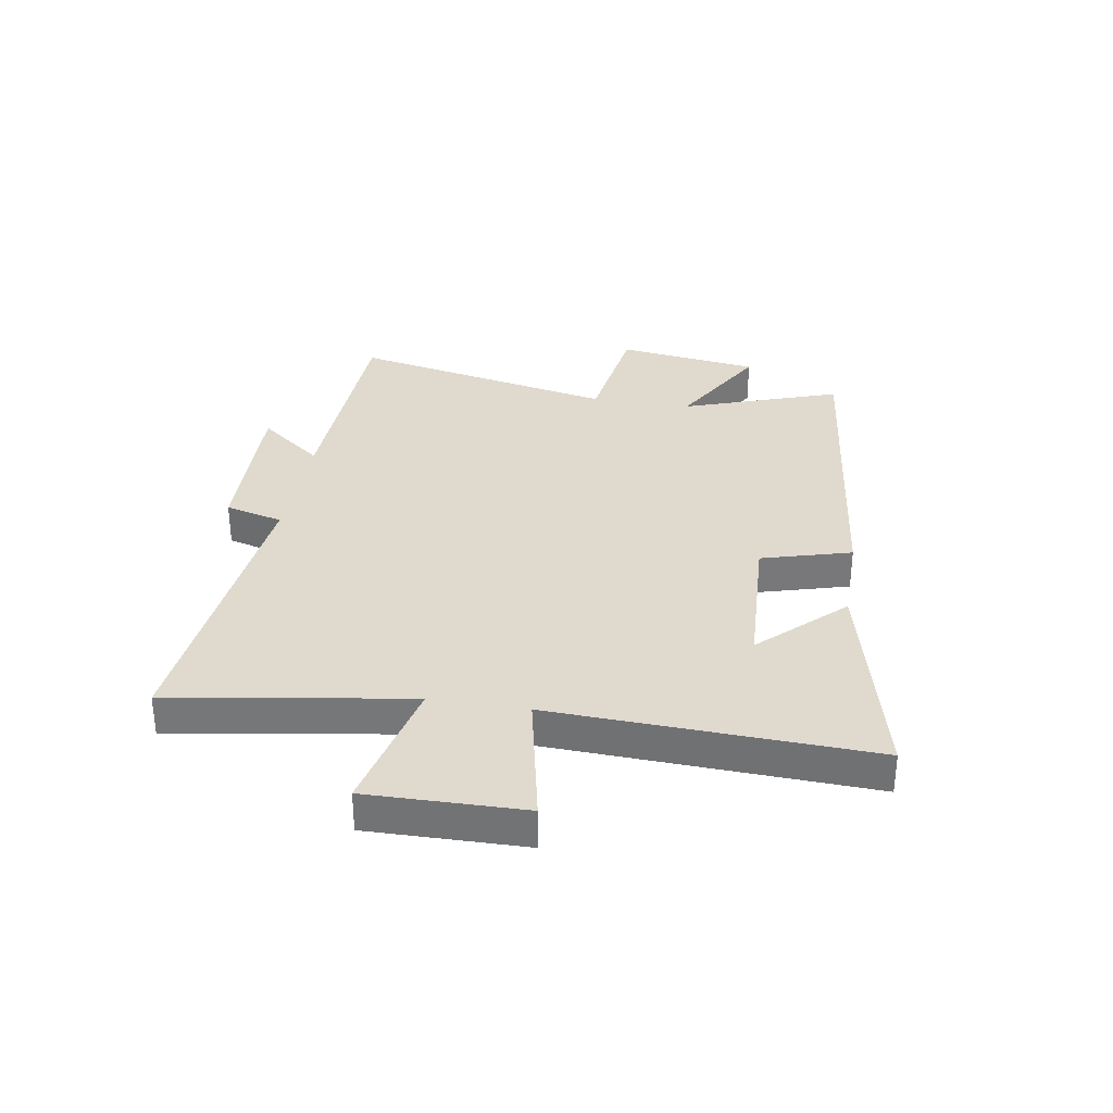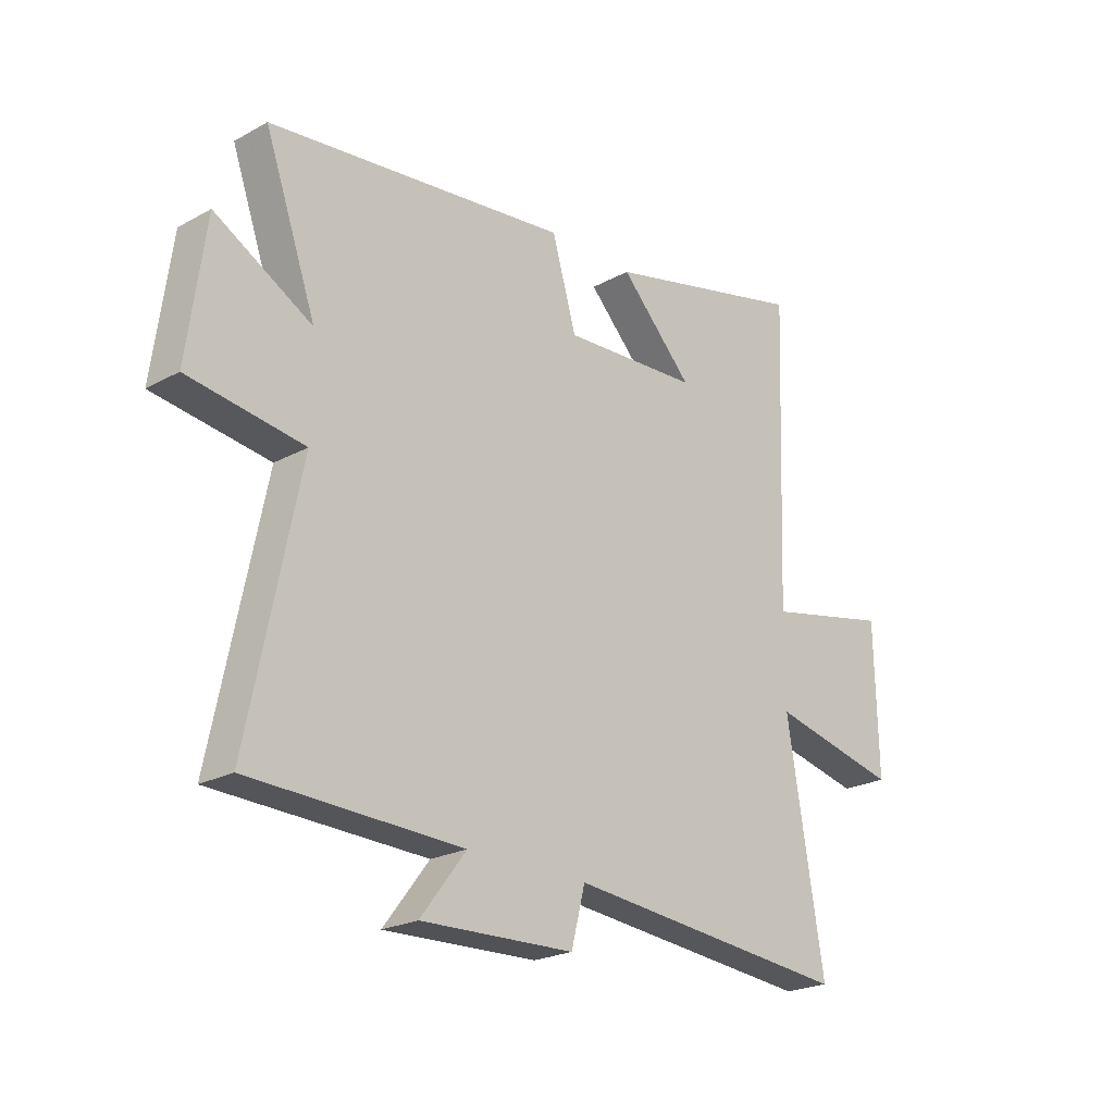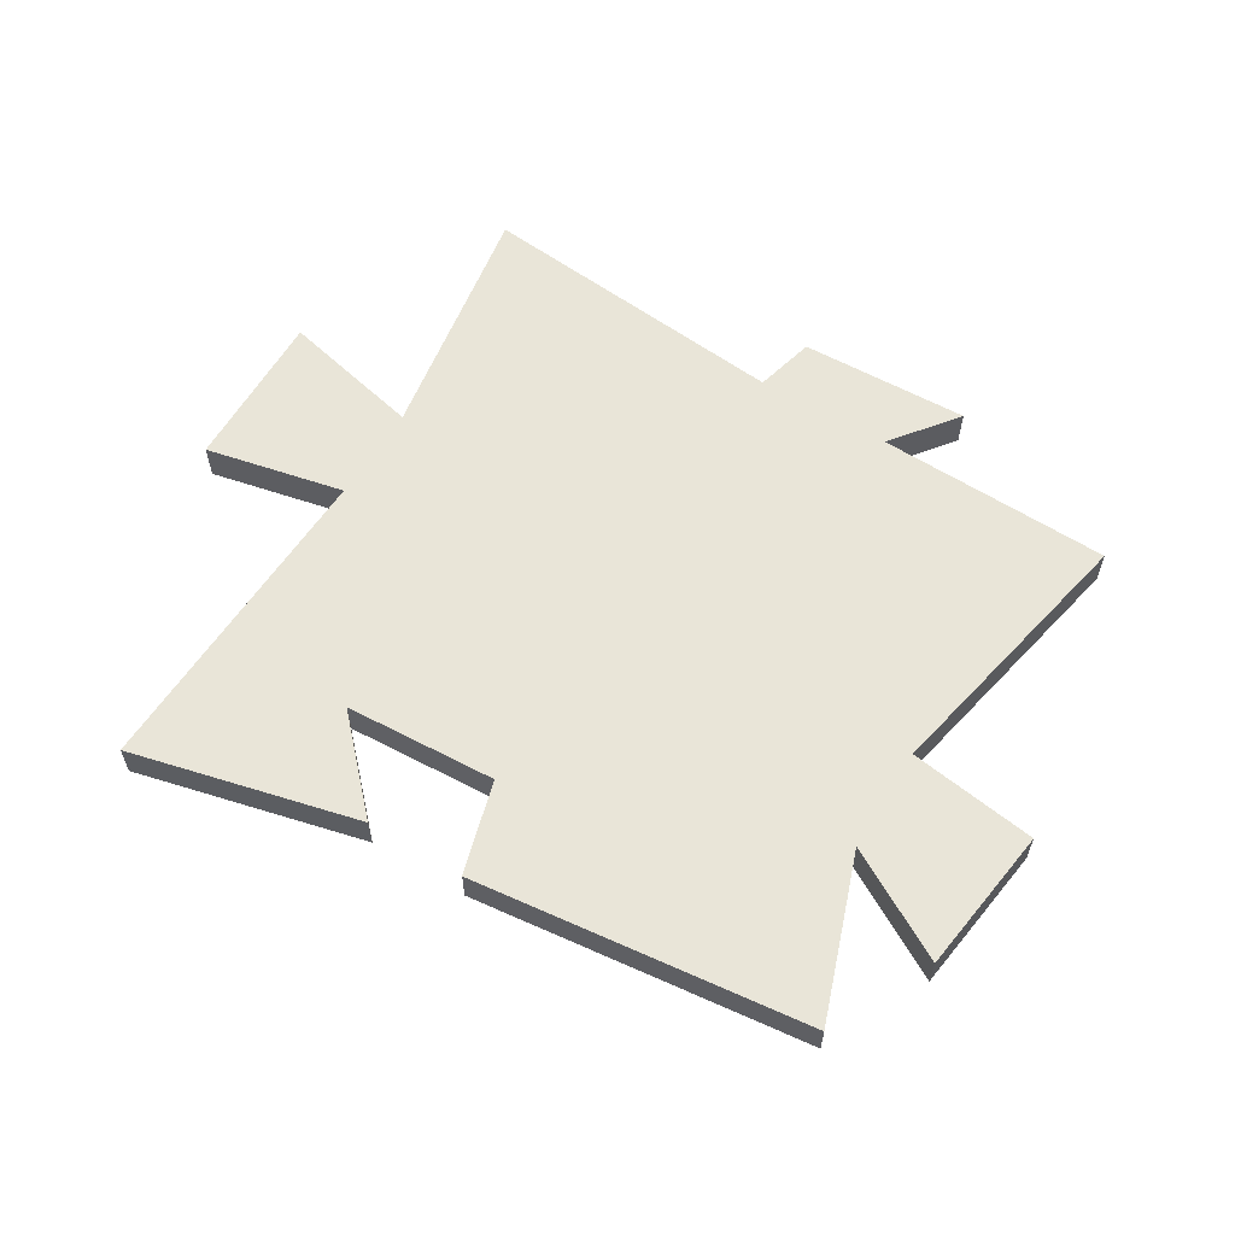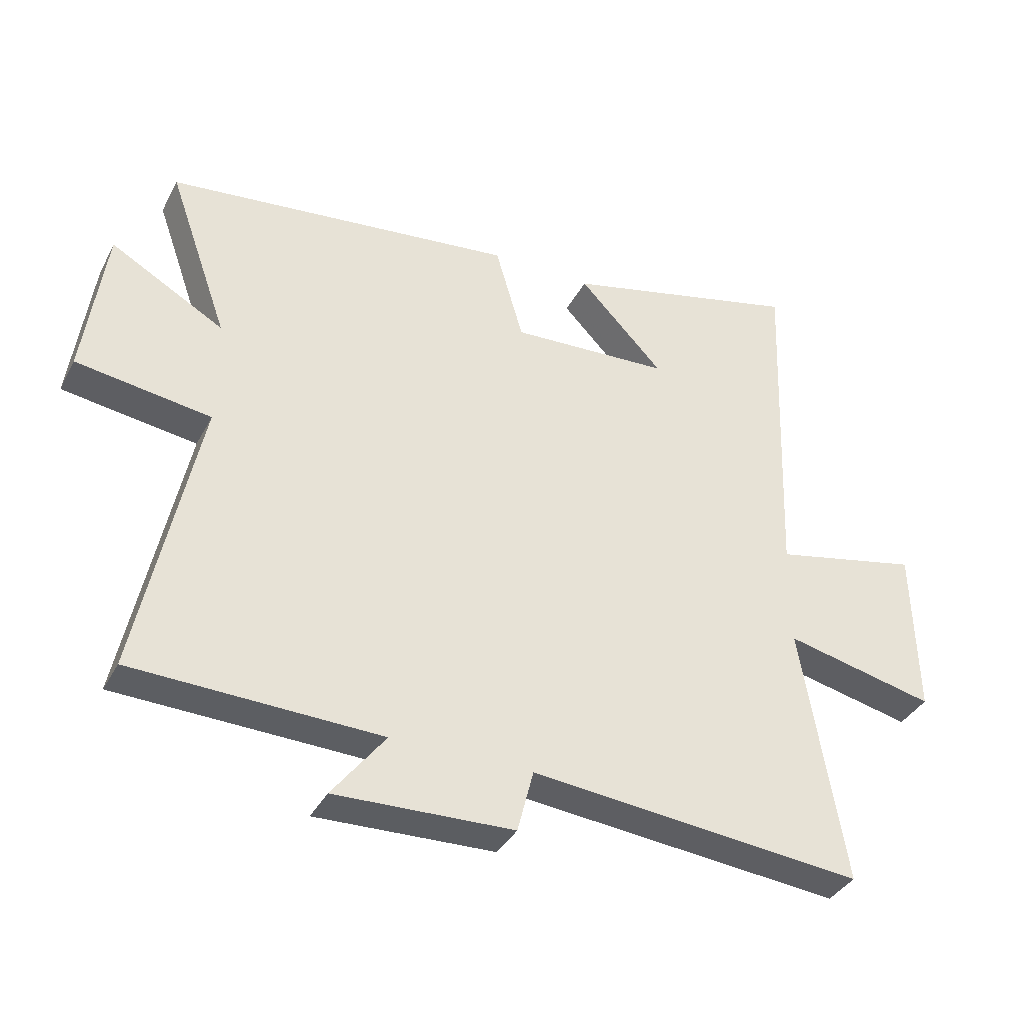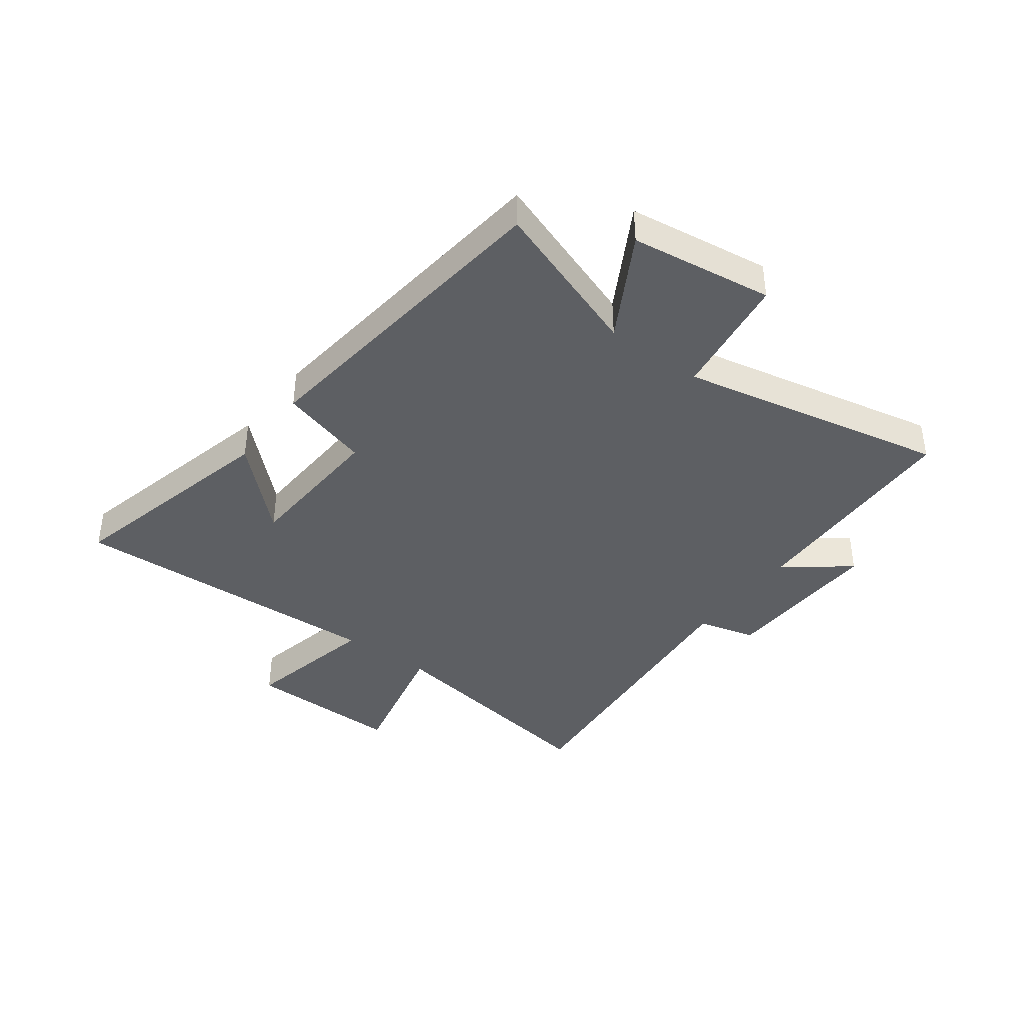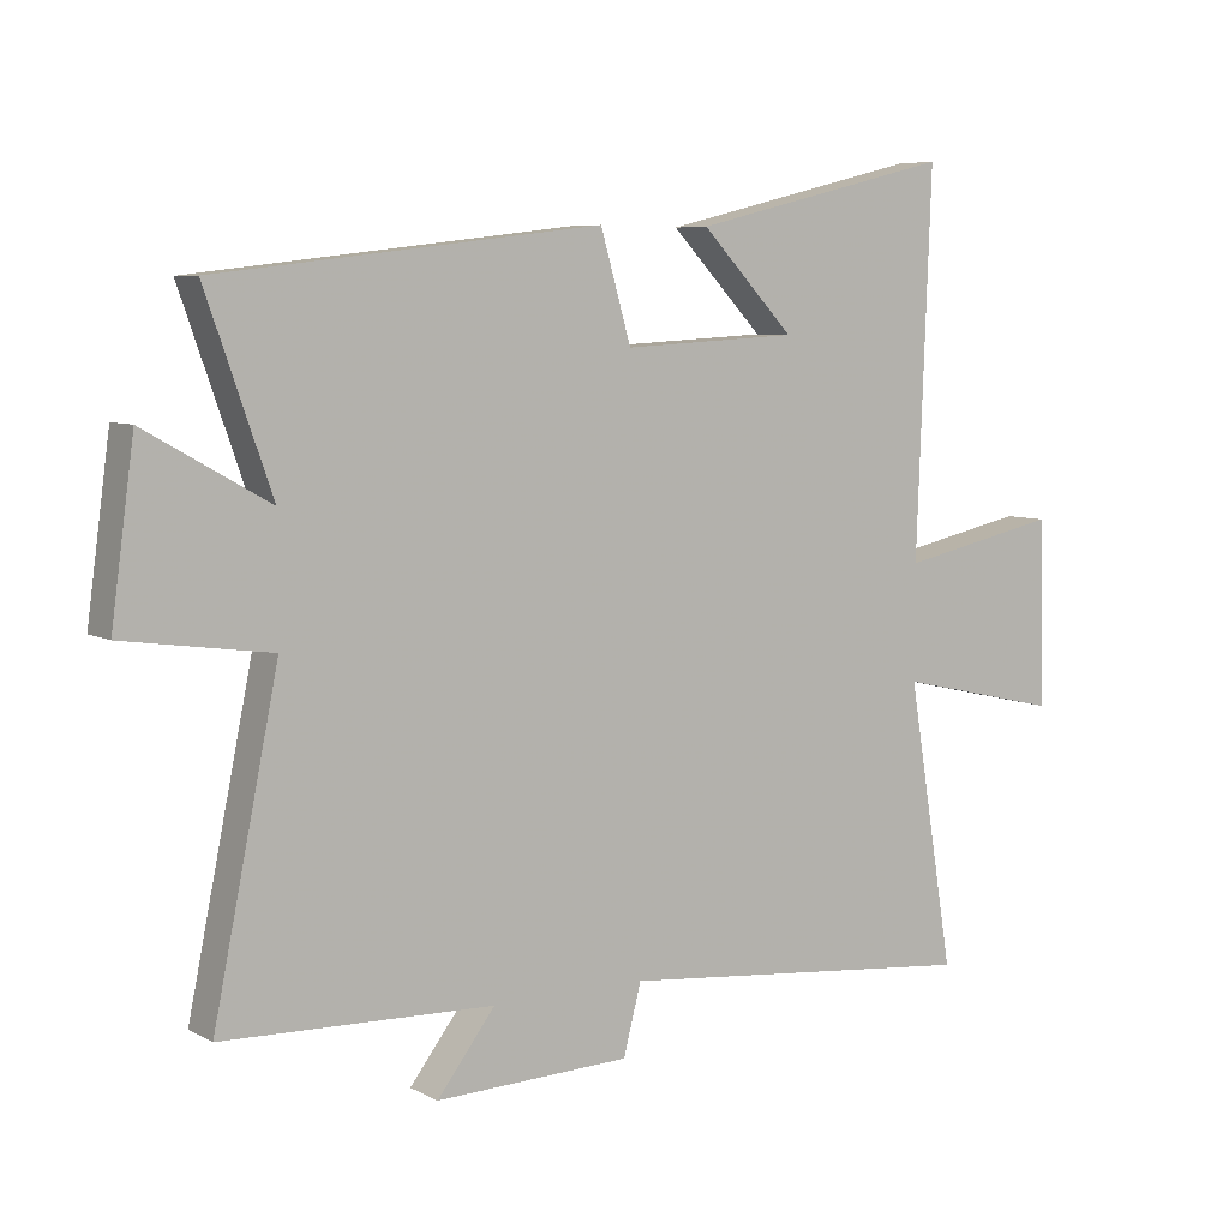
<metadata>
{"format":"obj","ext":"obj","renderer":"f3d","projection":"perspective","resolution":1024,"background":"white","views":[{"elev":32.9,"azim":-80.4,"up":"+Y"},{"elev":-22.6,"azim":133.2,"up":"+Z"},{"elev":59.7,"azim":31.3,"up":"+Y"},{"elev":-37.0,"azim":154.9,"up":"+Z"},{"elev":-39.8,"azim":53.4,"up":"+Y"},{"elev":6.7,"azim":146.1,"up":"+Z"}]}
</metadata>
<code>
v -0.569 0.07 -0.552
v -0.5 0.07 -0.133
v -0.743 0.07 -0.188
v -0.737 0.07 0.086
v -0.5 0.07 0.035
v -0.521 0.07 0.594
v -0.135 0.07 0.5
v -0.272 0.07 0.357
v -0.014 0.07 0.343
v 0.031 0.07 0.5
v 0.597 0.07 0.434
v 0.5 0.07 0.159
v 0.683 0.07 0.262
v 0.717 0.07 0.012
v 0.5 0.07 -0.019
v 0.596 0.07 -0.487
v 0.197 0.07 -0.5
v 0.283 0.07 -0.612
v -0.005 0.07 -0.602
v -0.031 0.07 -0.5
v -0.569 0 -0.552
v -0.5 0 -0.133
v -0.743 0 -0.188
v -0.737 0 0.086
v -0.5 0 0.035
v -0.521 0 0.594
v -0.135 0 0.5
v -0.272 0 0.357
v -0.014 0 0.343
v 0.031 0 0.5
v 0.597 0 0.434
v 0.5 0 0.159
v 0.683 0 0.262
v 0.717 0 0.012
v 0.5 0 -0.019
v 0.596 0 -0.487
v 0.197 0 -0.5
v 0.283 0 -0.612
v -0.005 0 -0.602
v -0.031 0 -0.5
f 17 18 19 20
f 15 16 17 20
f 15 20 1 2
f 12 13 14 15
f 12 15 2
f 9 10 11 12
f 8 9 12 2
f 6 7 8
f 5 6 8
f 5 8 2
f 2 3 4 5
f 40 39 38 37
f 40 37 36 35
f 22 21 40 35
f 35 34 33 32
f 22 35 32
f 32 31 30 29
f 22 32 29 28
f 28 27 26
f 28 26 25
f 22 28 25
f 25 24 23 22
f 1 21 22 2
f 2 22 23 3
f 3 23 24 4
f 4 24 25 5
f 5 25 26 6
f 6 26 27 7
f 7 27 28 8
f 8 28 29 9
f 9 29 30 10
f 10 30 31 11
f 11 31 32 12
f 12 32 33 13
f 13 33 34 14
f 14 34 35 15
f 15 35 36 16
f 16 36 37 17
f 17 37 38 18
f 18 38 39 19
f 19 39 40 20
f 20 40 21 1

</code>
